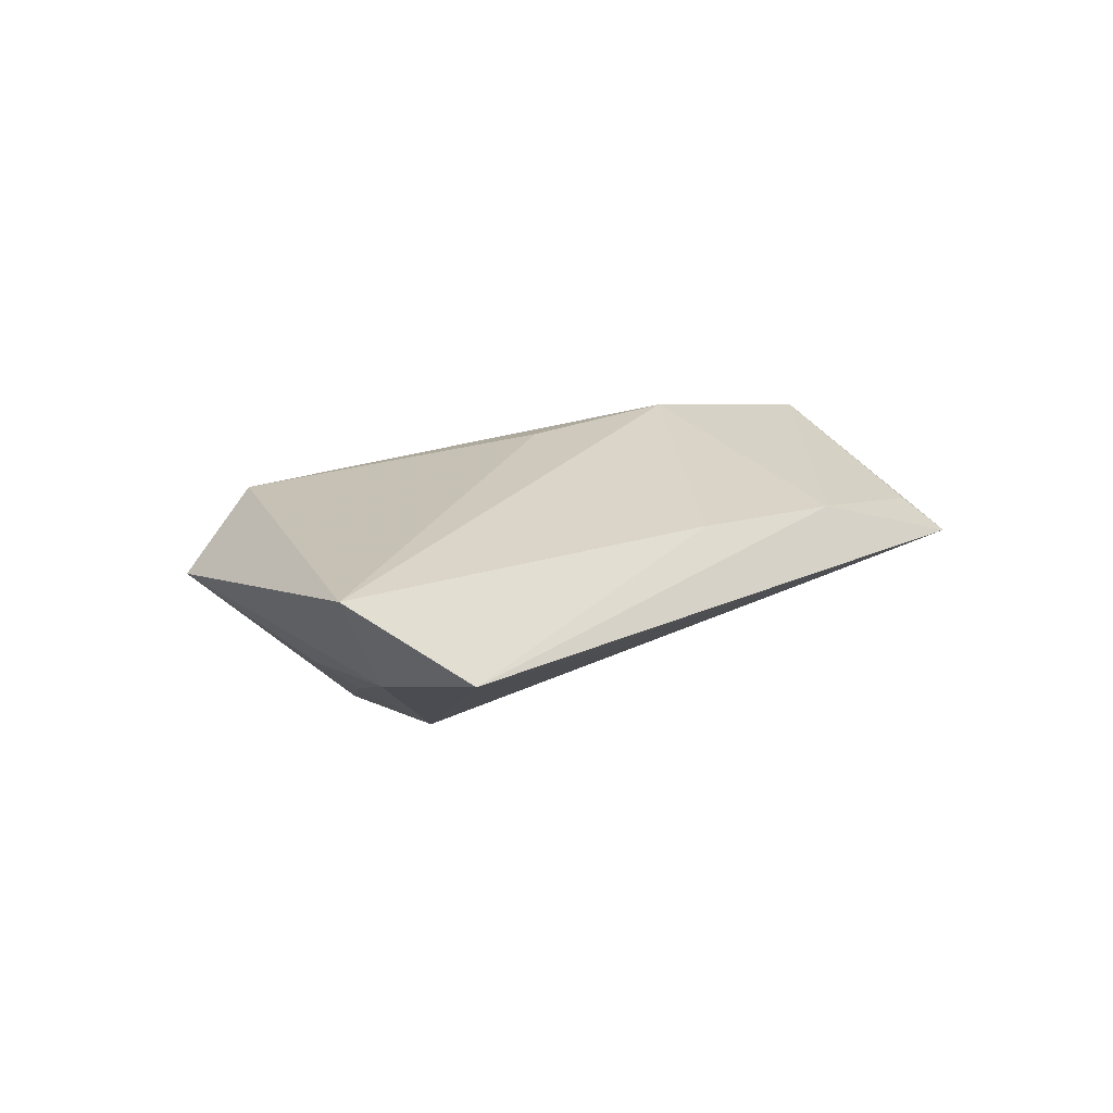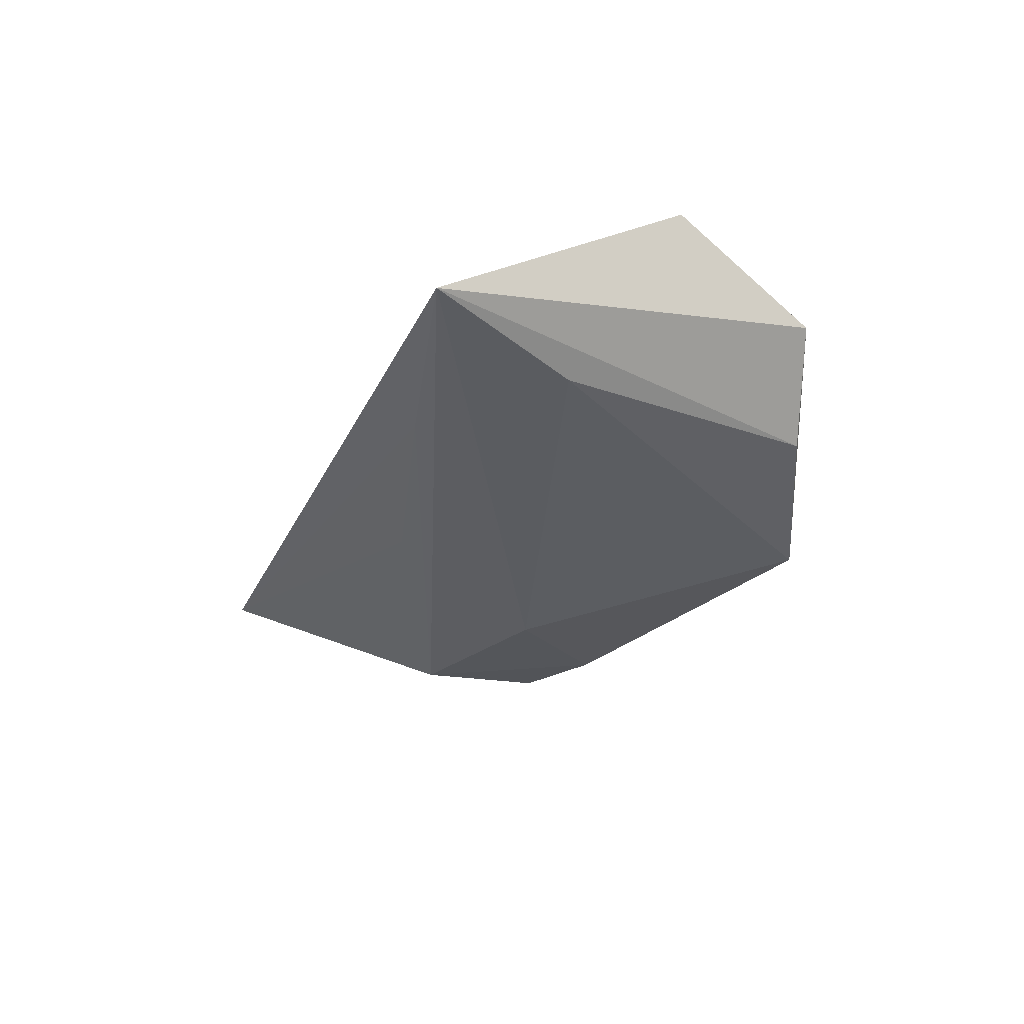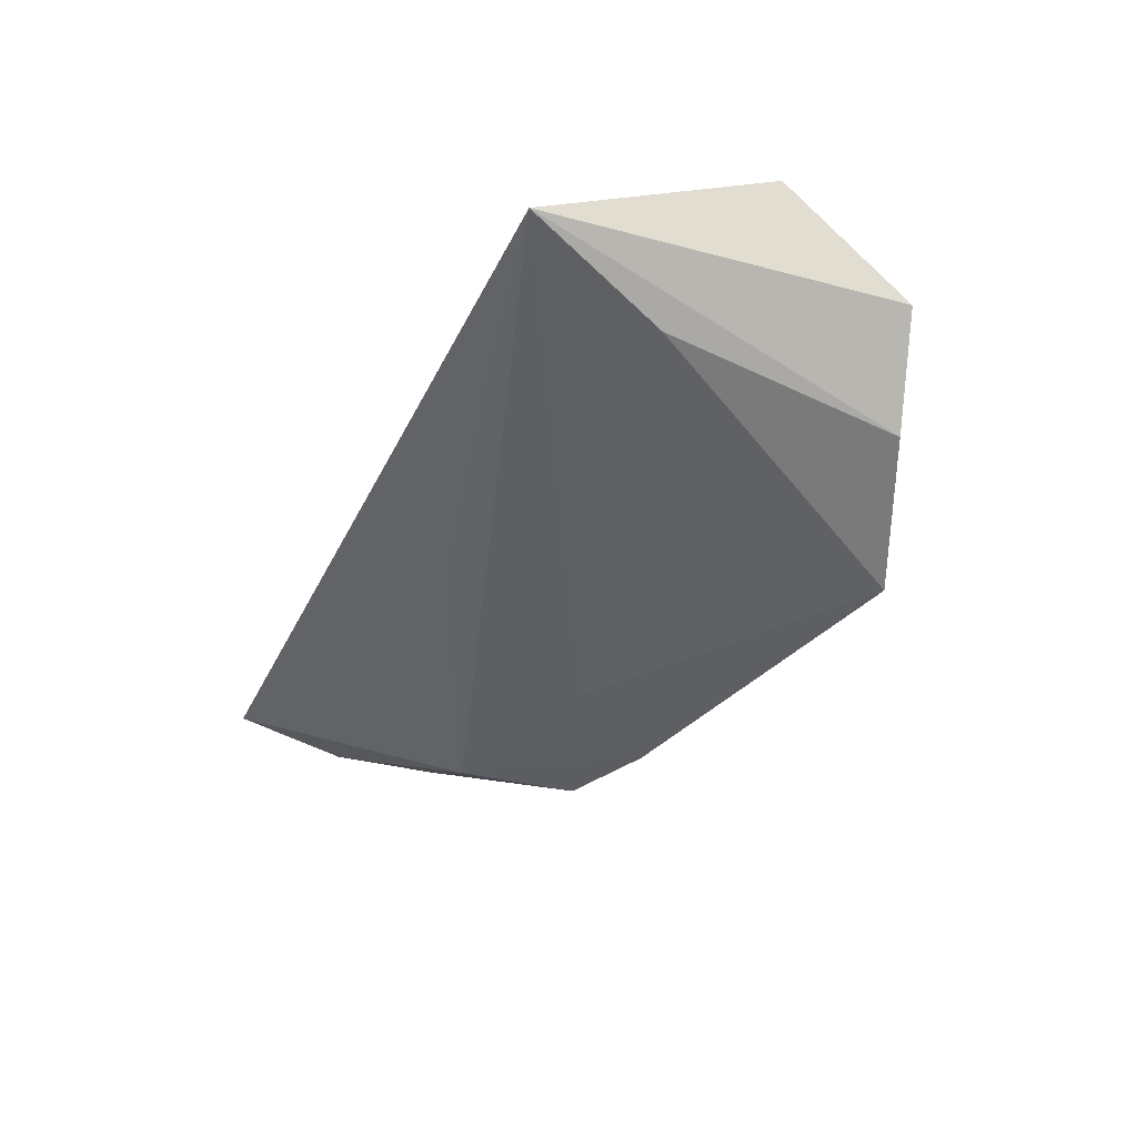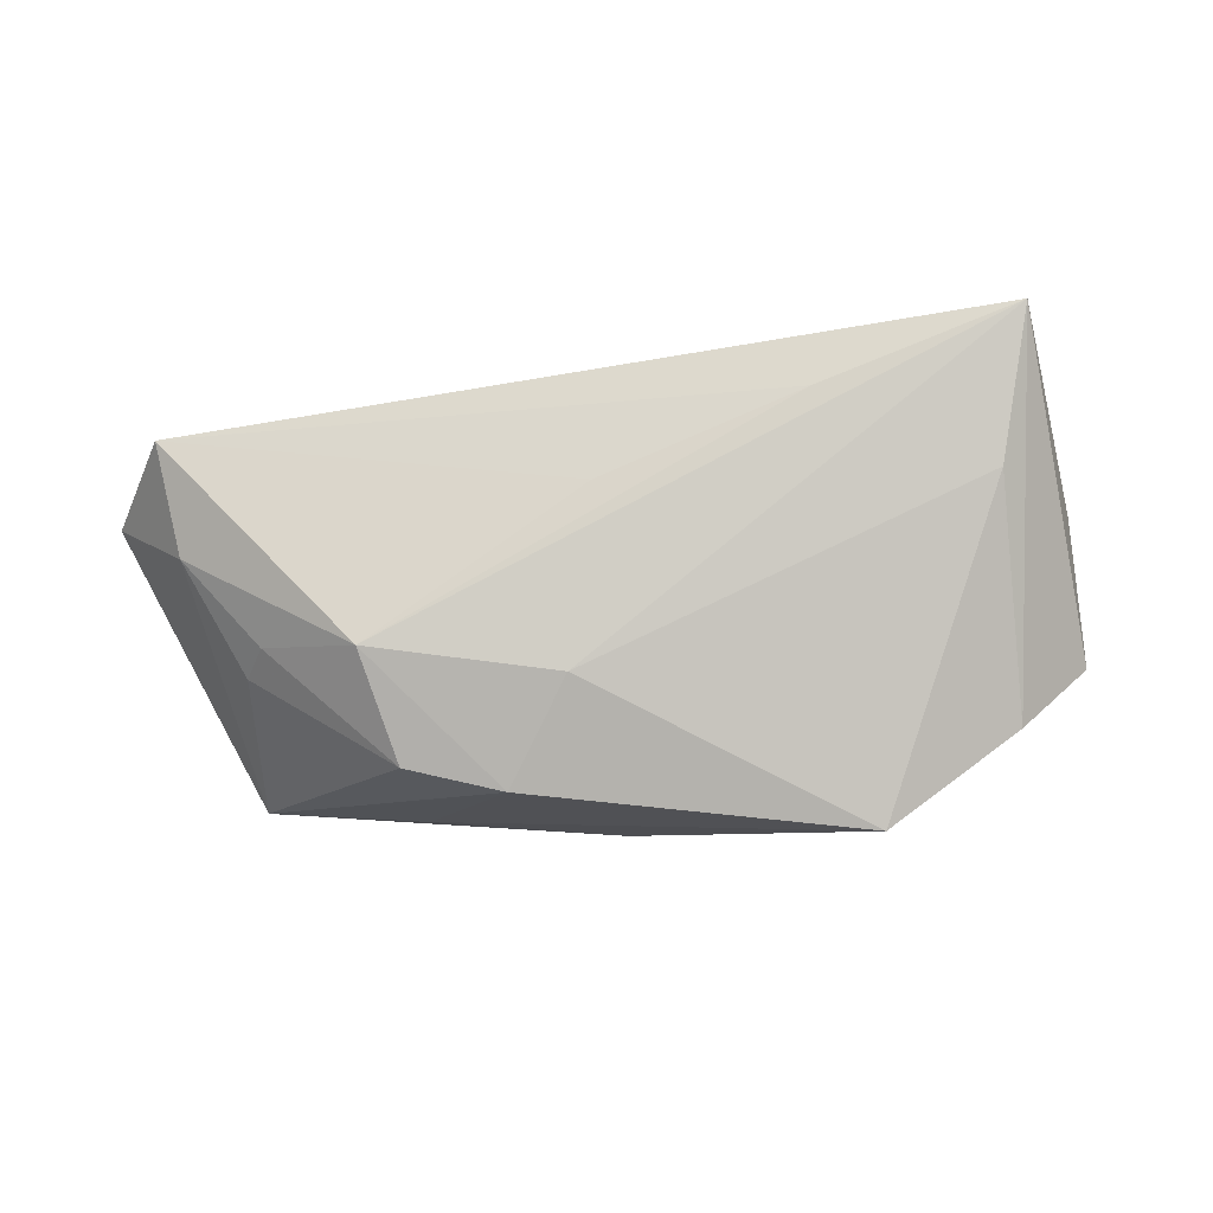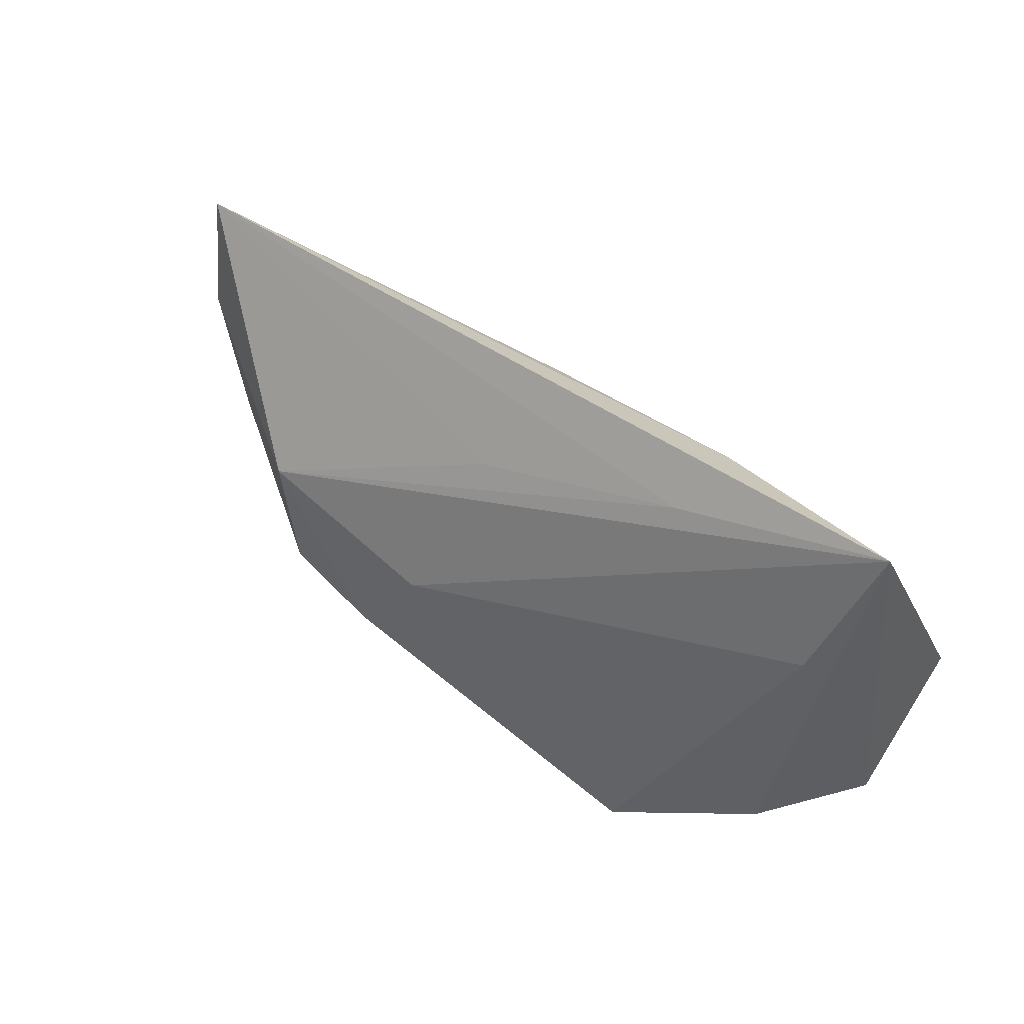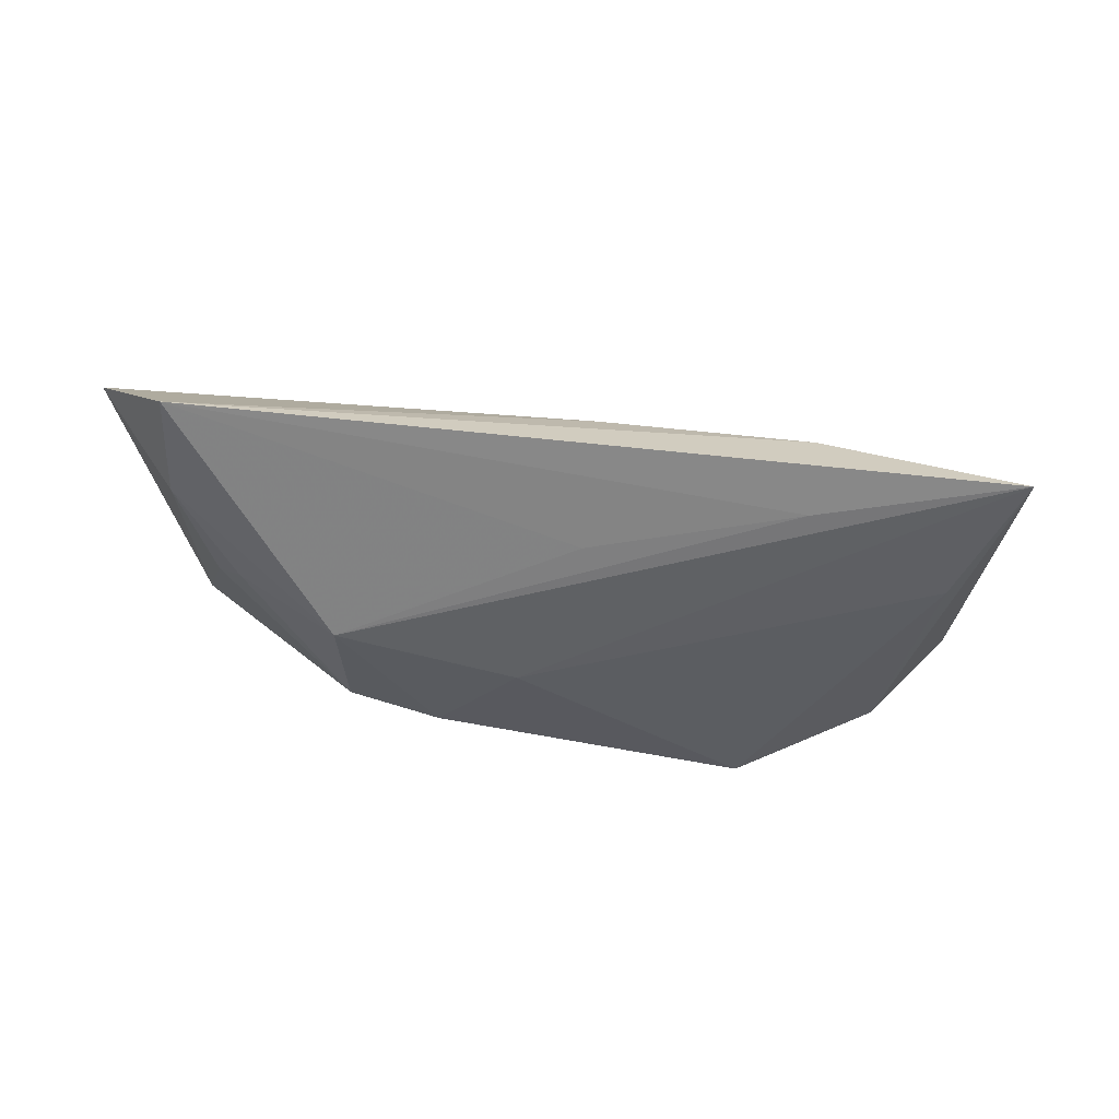
<metadata>
{"format":"obj","ext":"obj","renderer":"f3d","projection":"perspective","resolution":1024,"background":"white","views":[{"elev":15.2,"azim":127.9,"up":"+Z"},{"elev":-27.2,"azim":-109.7,"up":"+Z"},{"elev":-40.8,"azim":-113.8,"up":"+Z"},{"elev":-79.6,"azim":-170.6,"up":"+Z"},{"elev":47.1,"azim":-144.3,"up":"+Y"},{"elev":-30.4,"azim":173.6,"up":"+Z"}]}
</metadata>
<code>
v -0.05375 0.03002 -0.003154
v 0.05303 0.01537 -0.001872
v -0.04744 0.01119 -0.008157
v 0.0292 -0.01183 -0.0154
v -0.03124 -0.01312 0.01041
v -0.05214 0.02398 0.00118
v -0.02773 0.0251 0.004774
v 0.03169 0.00366 -0.01514
v 0.02881 -0.02295 -0.0006304
v 0.03787 -0.02096 0.01296
v -0.02644 0.02421 -0.005685
v -4.973e-05 0.02322 0.007177
v -0.02679 -0.002955 0.01599
v -0.05582 -0.01719 0.0003914
v 0.0002374 -0.004495 0.01578
v 0.05385 0.03002 0.001337
v -0.02667 -0.02867 -0.01633
v 0.04735 -0.0005124 -0.003736
v 0.04436 0.003648 -0.006933
v 0.06257 0.01859 0.01077
v 0.007511 -0.003298 -0.01633
v -0.05808 0.000232 0.01169
v 0.04976 -0.01983 0.004413
v -0.04526 -0.02055 -0.01013
v 0.001257 0.01765 -0.008373
v 0.004183 -0.02849 -0.002014
v 0.01701 -0.0166 -0.01633
f 13 7 22
f 6 1 22
f 22 7 6
f 6 7 1
f 12 13 20
f 7 13 12
f 17 24 3
f 3 24 1
f 14 24 17
f 1 24 14
f 22 1 14
f 16 12 20
f 1 7 16
f 7 12 16
f 15 10 20
f 20 13 15
f 15 13 10
f 1 8 21
f 21 3 1
f 17 3 21
f 10 13 5
f 5 13 22
f 22 14 5
f 11 8 1
f 1 16 11
f 2 16 20
f 8 16 2
f 25 16 8
f 8 11 25
f 25 11 16
f 17 21 27
f 27 21 8
f 8 4 27
f 19 2 18
f 18 4 19
f 8 2 19
f 19 4 8
f 23 27 4
f 23 4 18
f 20 10 23
f 23 2 20
f 18 2 23
f 26 23 10
f 26 14 17
f 10 5 26
f 26 5 14
f 17 27 9
f 27 23 9
f 9 26 17
f 23 26 9

</code>
